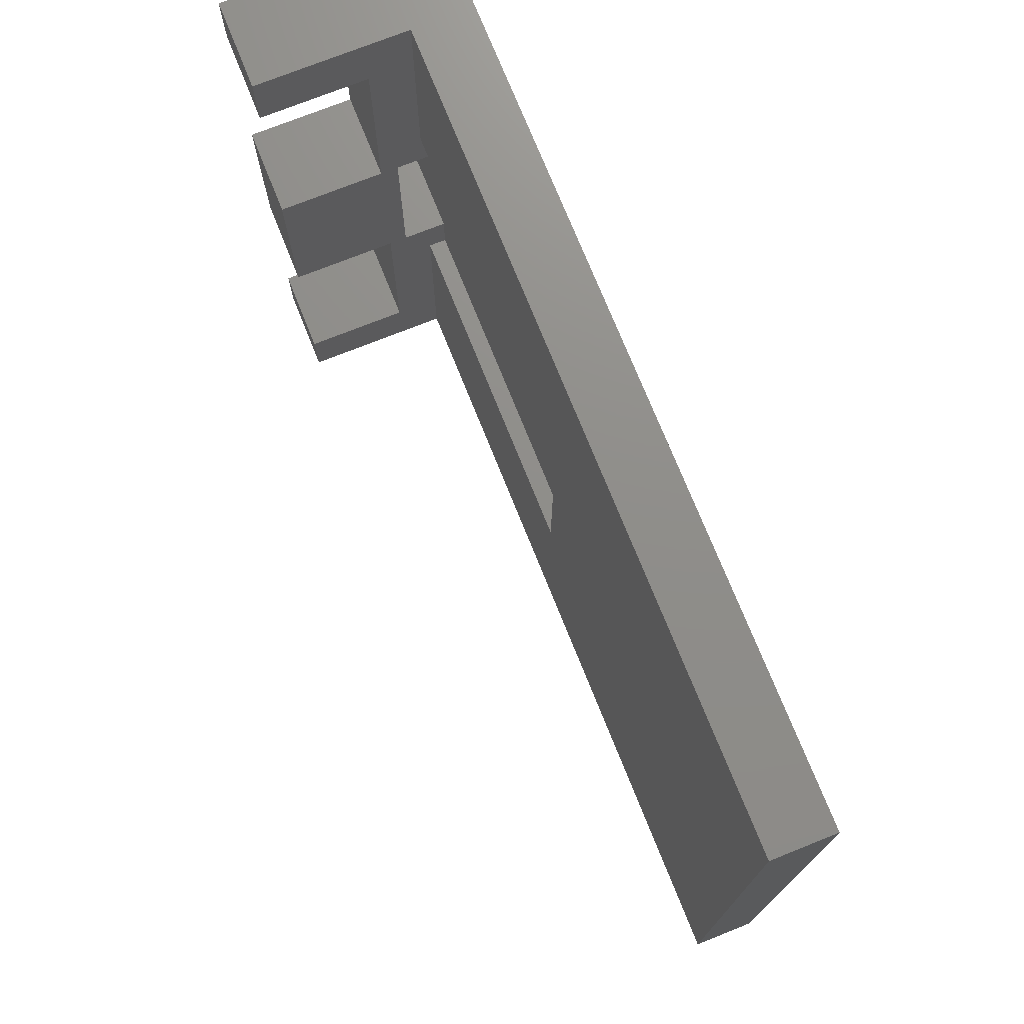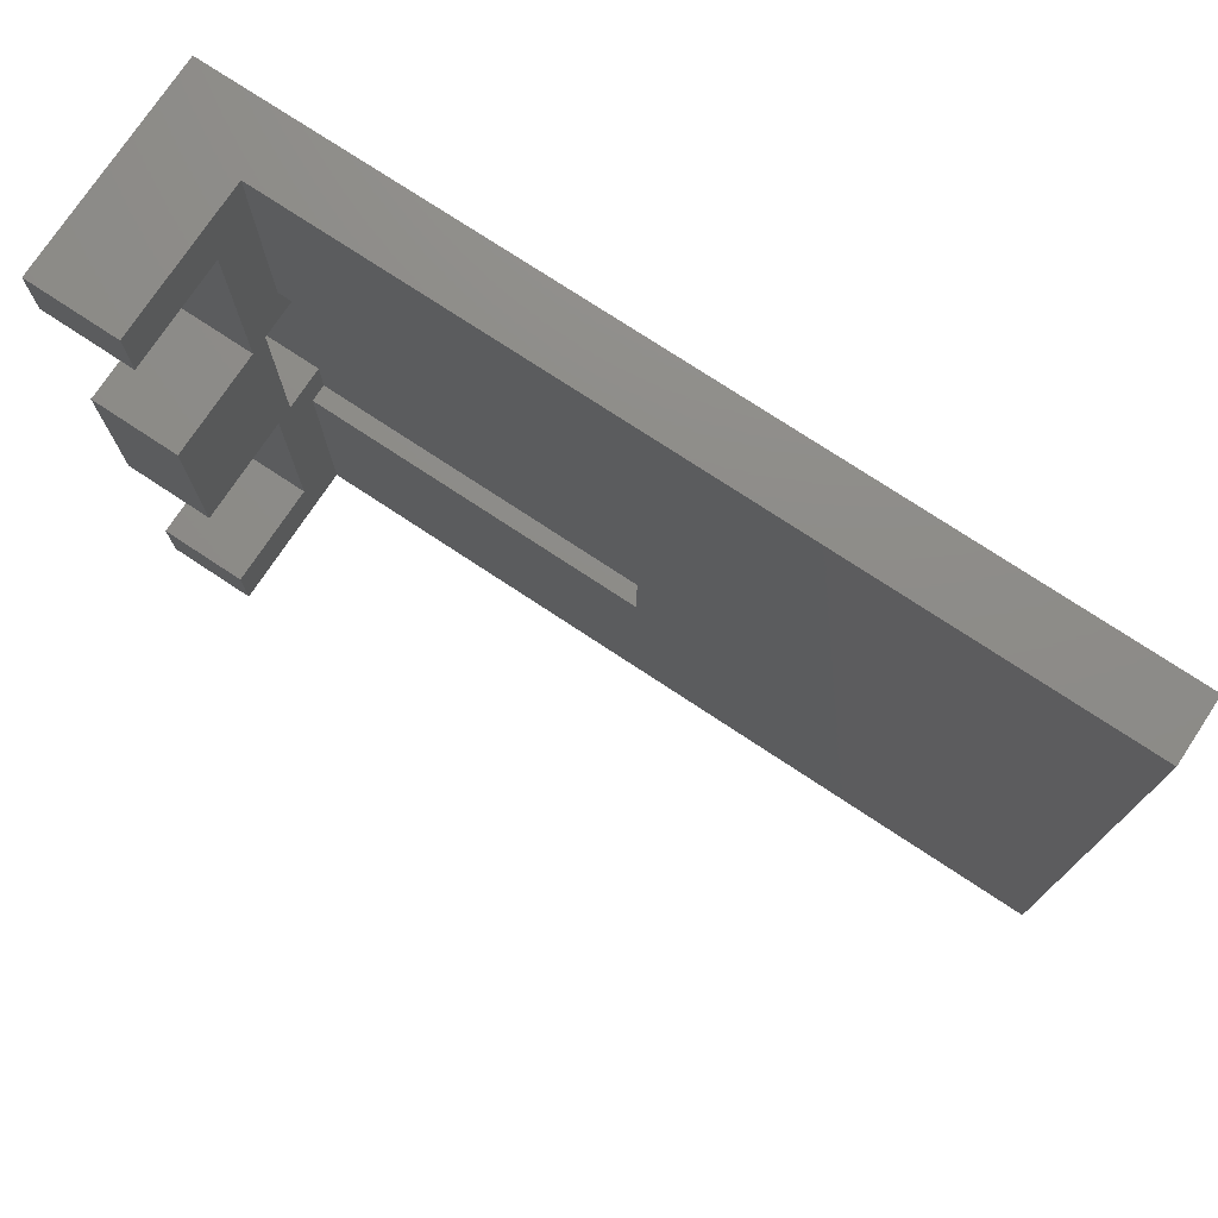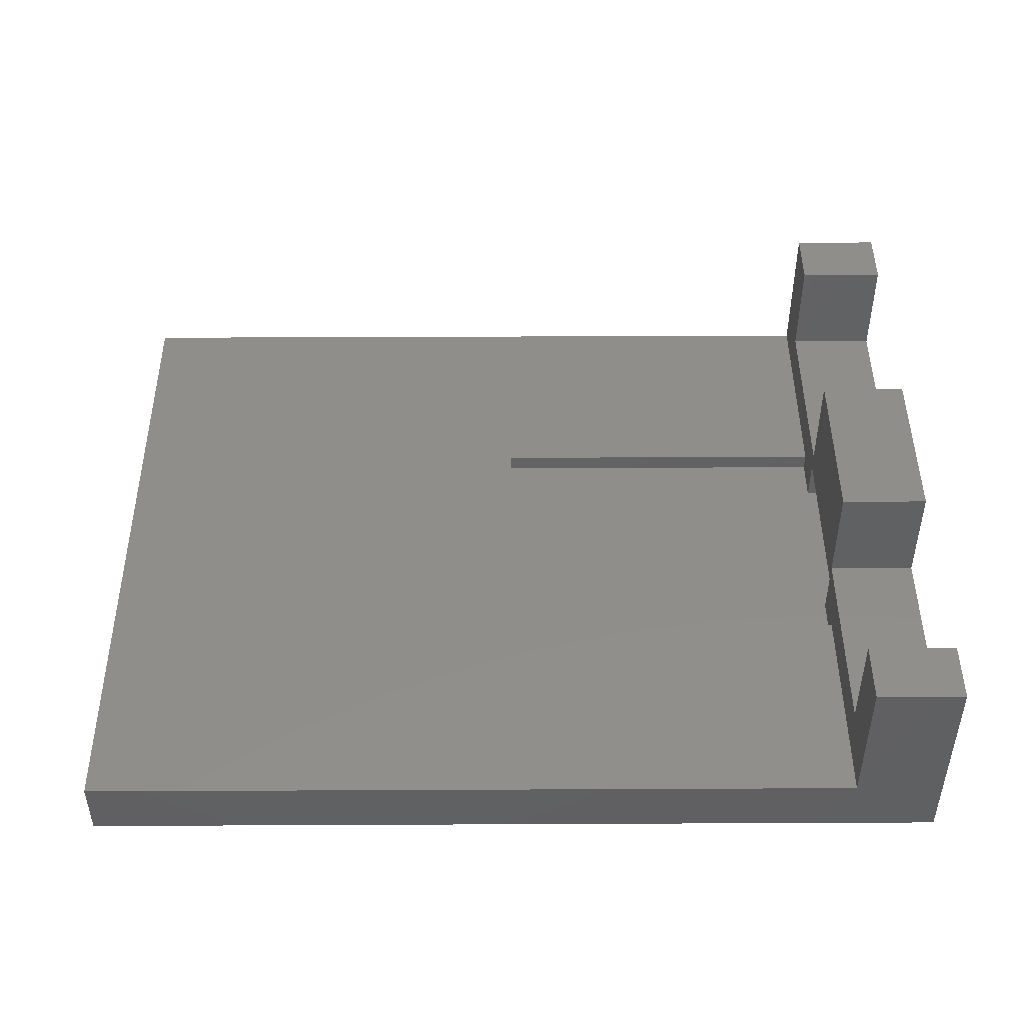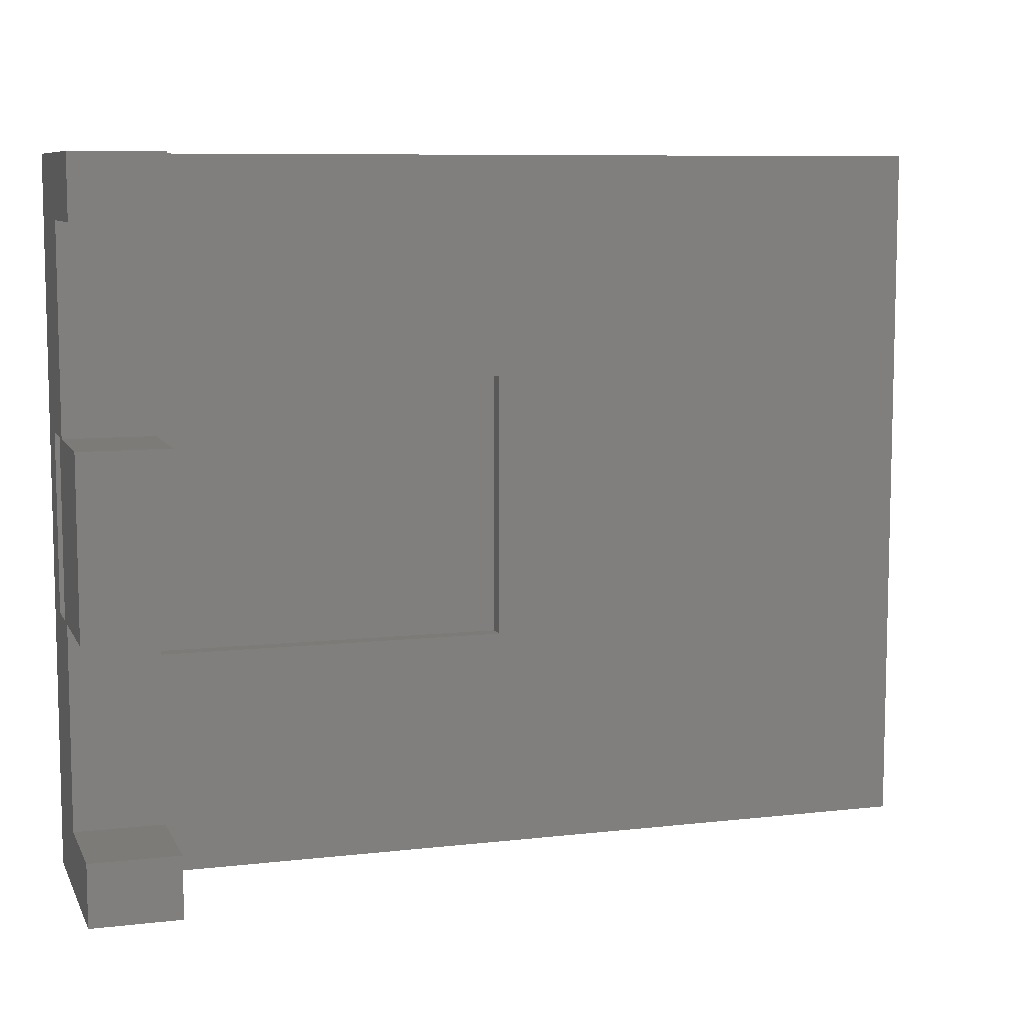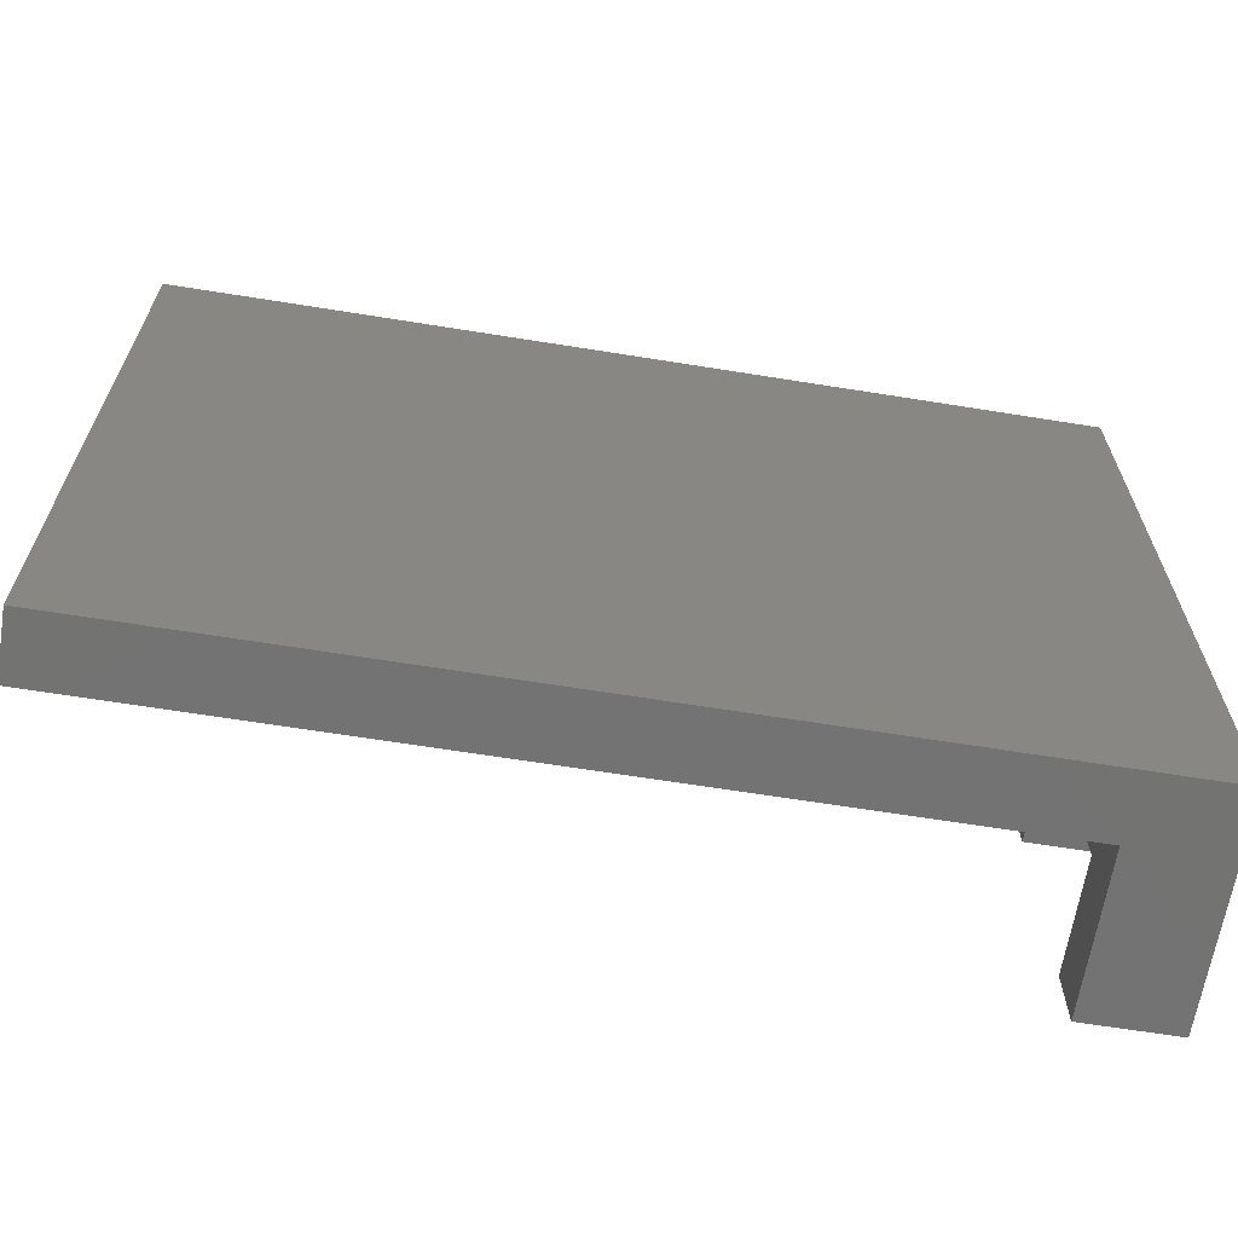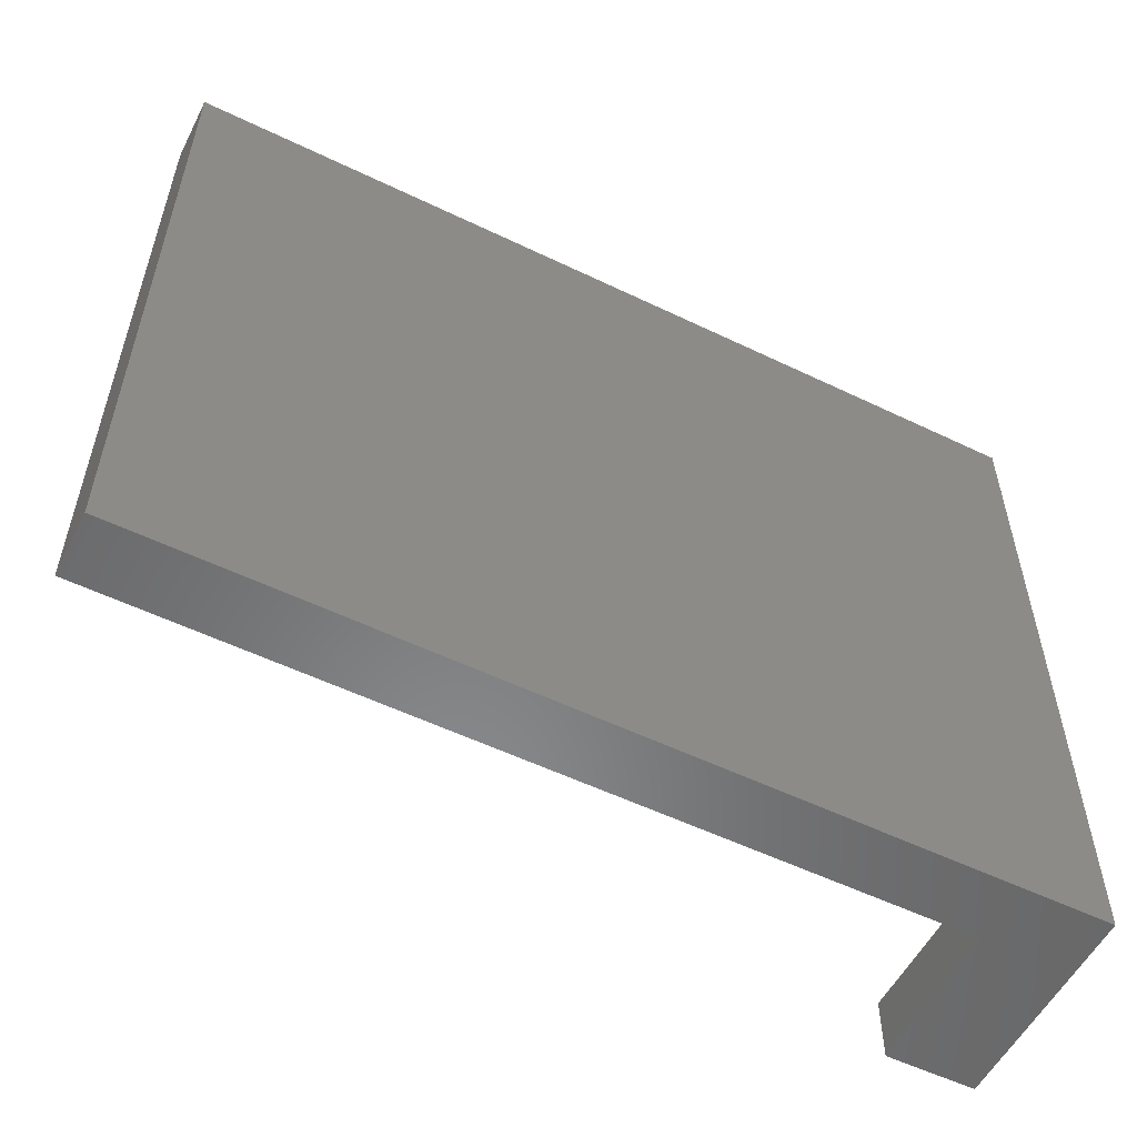
<metadata>
{"format":"stl","ext":"stl","renderer":"f3d","projection":"perspective","resolution":1024,"background":"white","views":[{"elev":73.7,"azim":68.2,"up":"+Y"},{"elev":75.1,"azim":33.5,"up":"+Y"},{"elev":46.2,"azim":179.7,"up":"+Z"},{"elev":8.4,"azim":-17.4,"up":"+Y"},{"elev":-65.0,"azim":170.8,"up":"+Y"},{"elev":-55.2,"azim":153.1,"up":"+Y"}]}
</metadata>
<code>
# stl→obj: 44 verts, 88 faces
v 100 0 7
v 100 80 0
v 100 80 7
v 100 0 0
v 50 55 7
v 10 80 7
v 10 55 7
v 50 25 7
v 10 0 7
v 10 25 7
v 0 0 0
v 0 80 0
v 0 73 12
v 0 80 24
v 0 50 5
v 0 30 5
v 0 7 12
v 0 30 10
v 0 30 12
v 0 0 24
v 0 7 24
v 0 73 24
v 0 50 10
v 0 50 12
v 0 50 24
v 0 30 24
v 10 80 24
v 10 0 24
v 50 25 5
v 50 55 5
v 10 30 5
v 10 50 5
v 10 55 5
v 10 25 5
v 10 7 24
v 10 7 12
v 10 73 12
v 10 73 24
v 10 50 12
v 10 50 10
v 10 30 12
v 10 50 24
v 10 30 24
v 10 30 10
f 1 2 3
f 2 1 4
f 3 5 1
f 6 5 3
f 5 6 7
f 8 1 5
f 9 8 10
f 8 9 1
f 11 2 4
f 2 11 12
f 12 13 14
f 12 15 13
f 12 16 15
f 17 18 16
f 18 17 19
f 11 16 12
f 11 17 16
f 20 17 11
f 17 20 21
f 14 13 22
f 23 13 15
f 23 24 13
f 19 24 23
f 19 23 18
f 24 19 25
f 25 19 26
f 3 2 6
f 6 14 27
f 6 12 14
f 12 6 2
f 20 9 28
f 11 9 20
f 4 9 11
f 9 4 1
f 29 5 30
f 5 29 8
f 15 31 32
f 31 15 16
f 32 30 33
f 30 32 29
f 31 29 32
f 29 31 34
f 33 5 7
f 5 33 30
f 29 10 8
f 10 29 34
f 35 28 36
f 37 27 38
f 27 37 6
f 37 7 6
f 39 7 37
f 40 7 39
f 32 7 40
f 7 32 33
f 41 39 42
f 41 42 43
f 39 41 40
f 41 44 40
f 10 44 41
f 44 10 31
f 36 10 41
f 36 9 10
f 9 36 28
f 31 10 34
f 14 38 27
f 38 14 22
f 21 28 35
f 28 21 20
f 25 43 42
f 43 25 26
f 18 40 44
f 40 18 23
f 15 40 23
f 40 15 32
f 31 18 44
f 18 31 16
f 19 36 41
f 36 19 17
f 19 43 26
f 43 19 41
f 36 21 35
f 21 36 17
f 13 39 37
f 39 13 24
f 13 38 22
f 38 13 37
f 39 25 42
f 25 39 24

</code>
